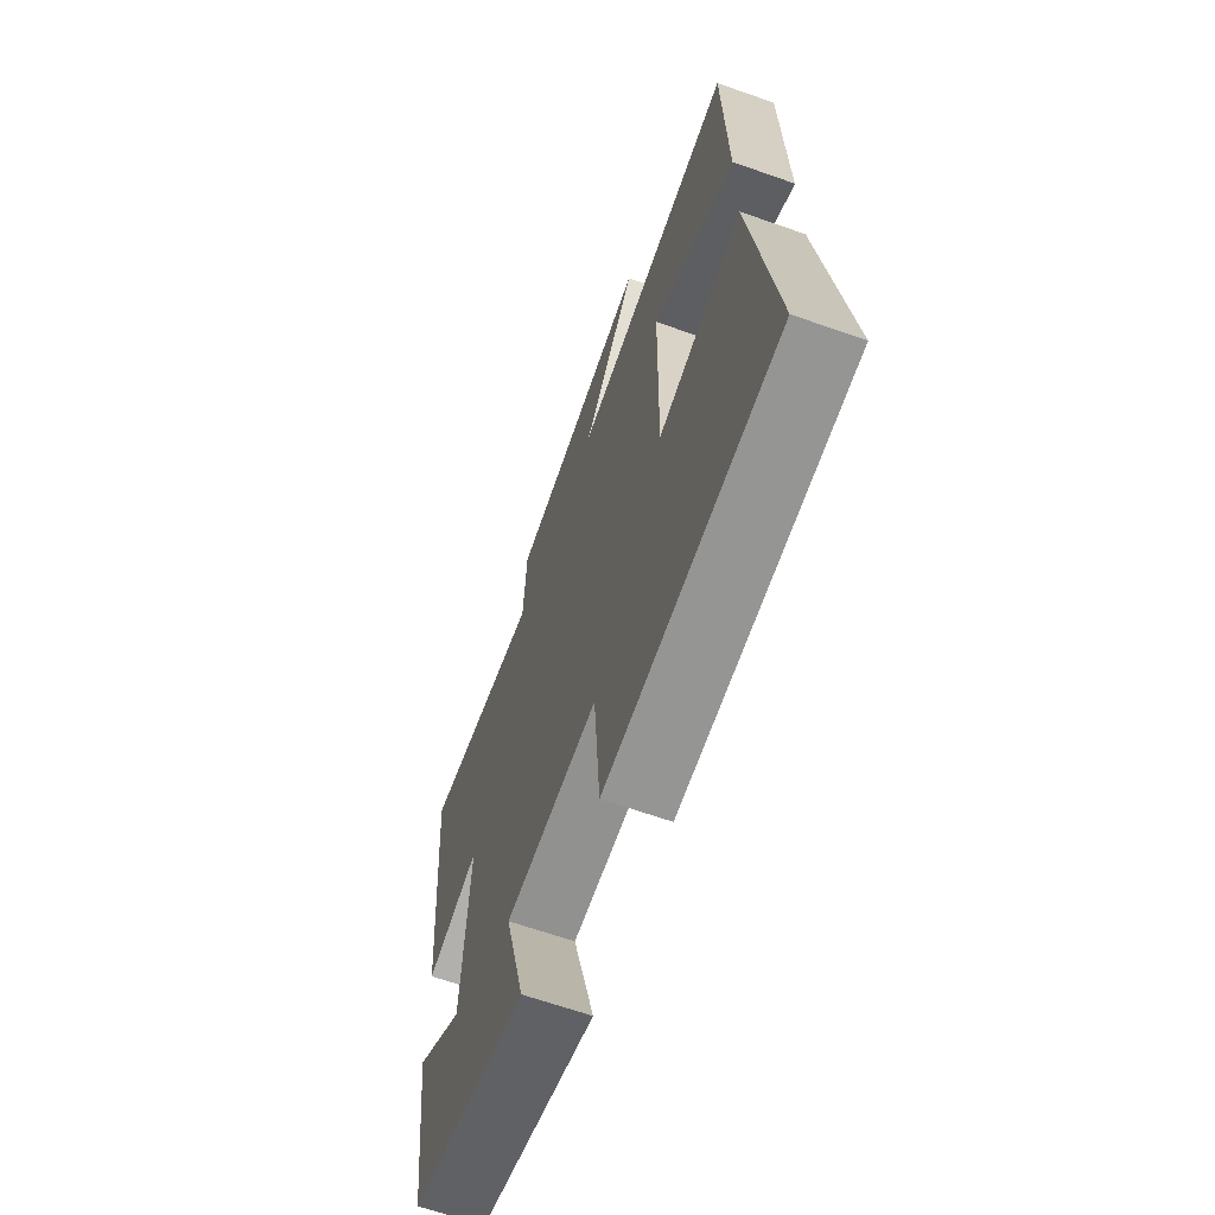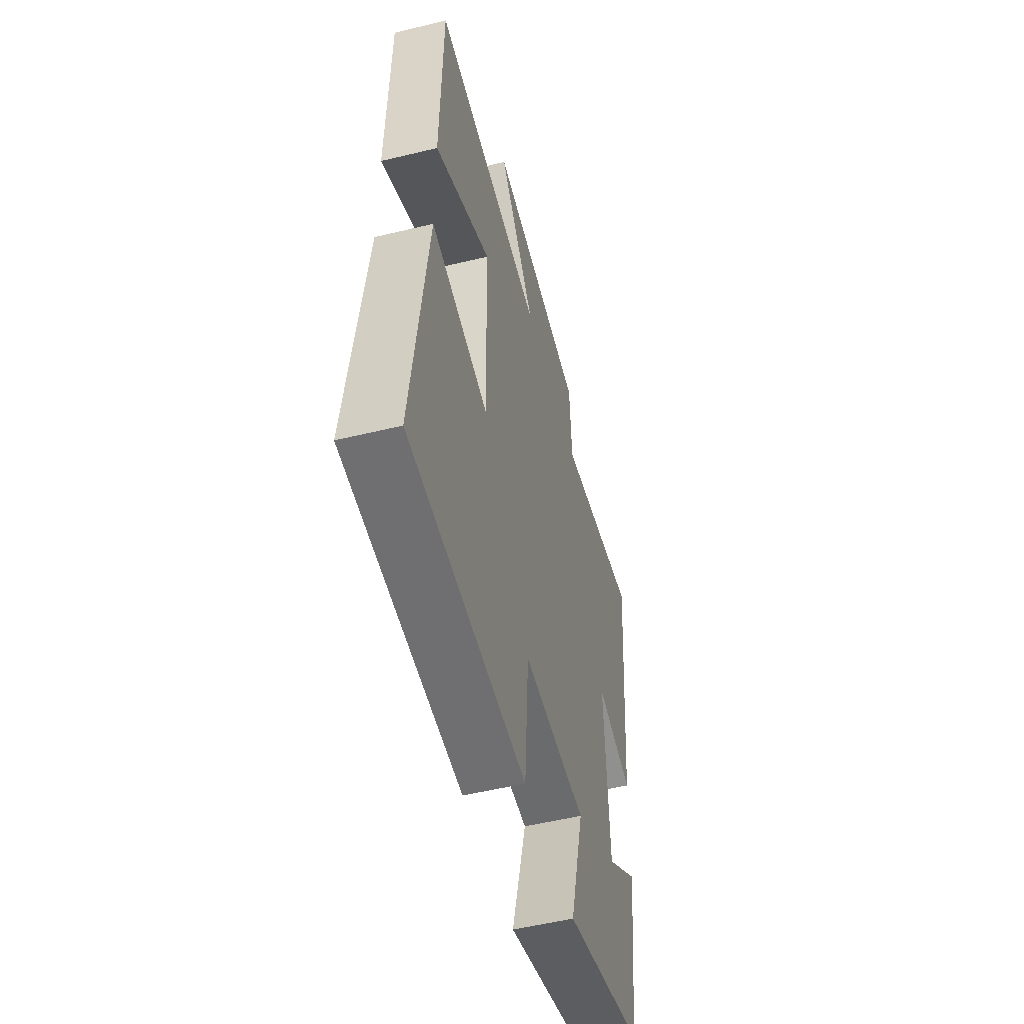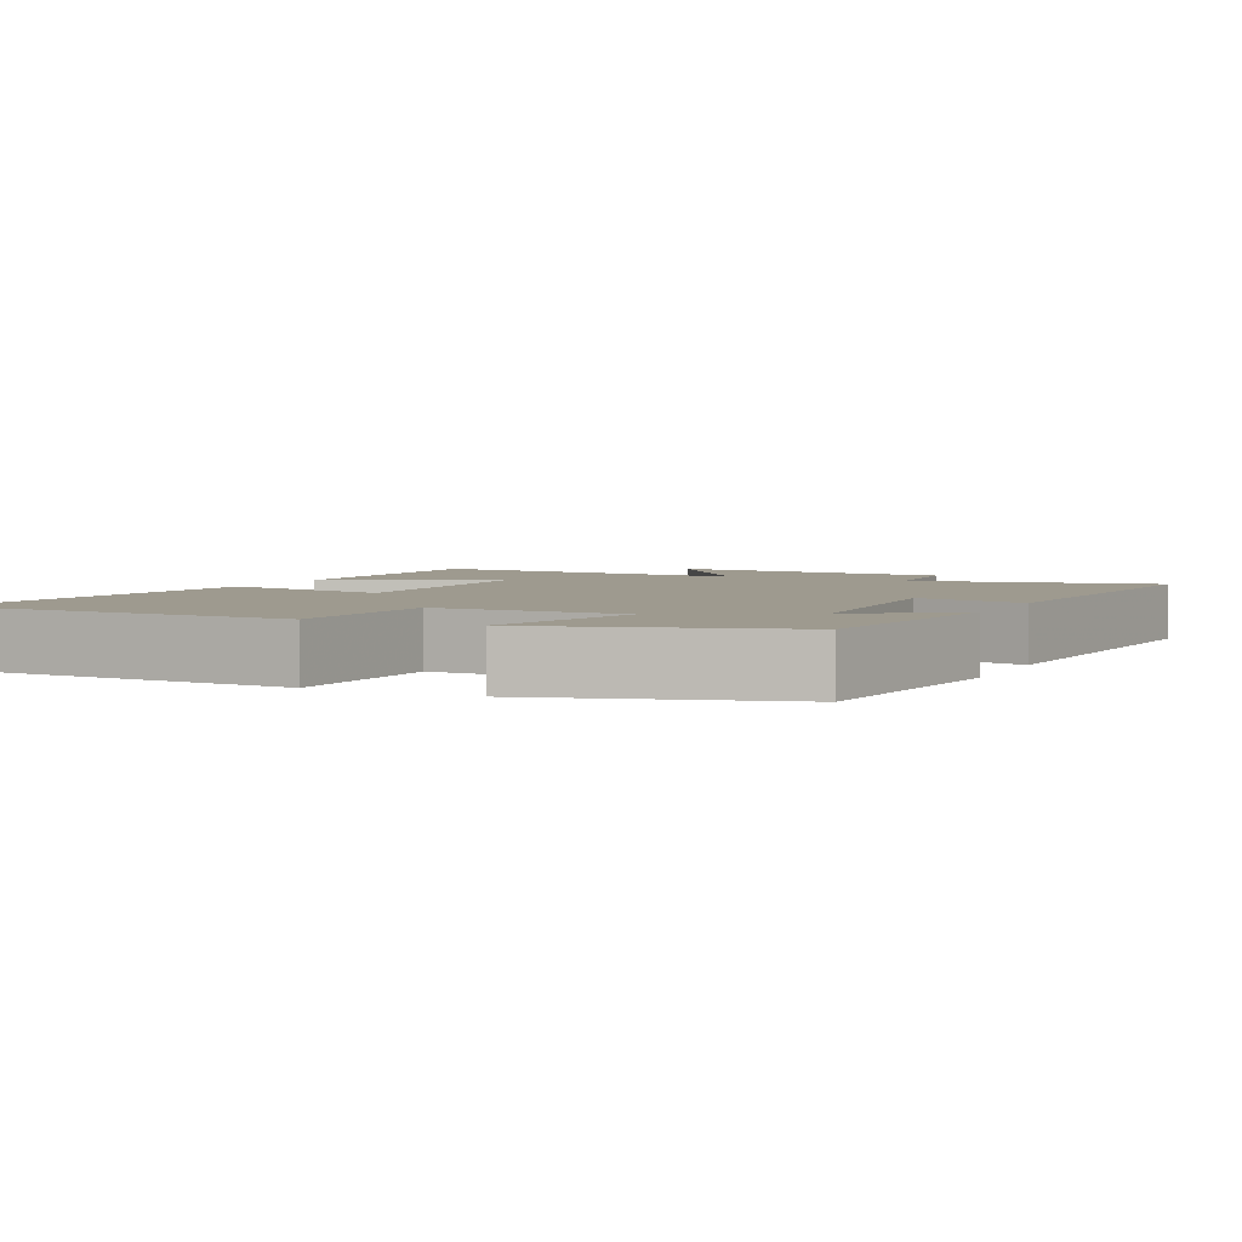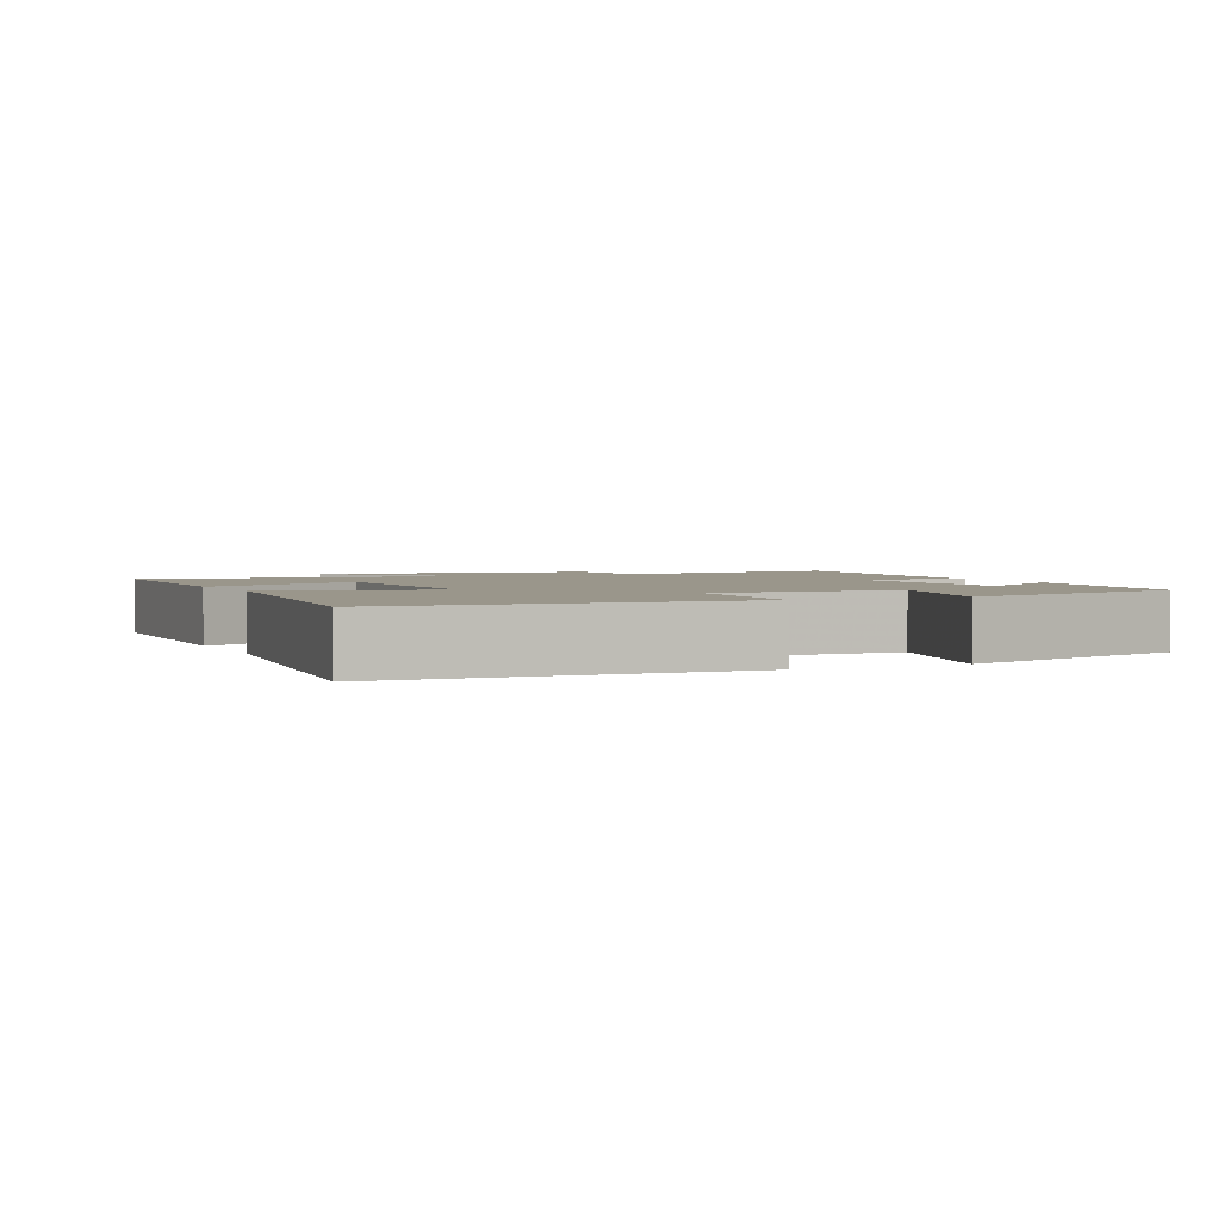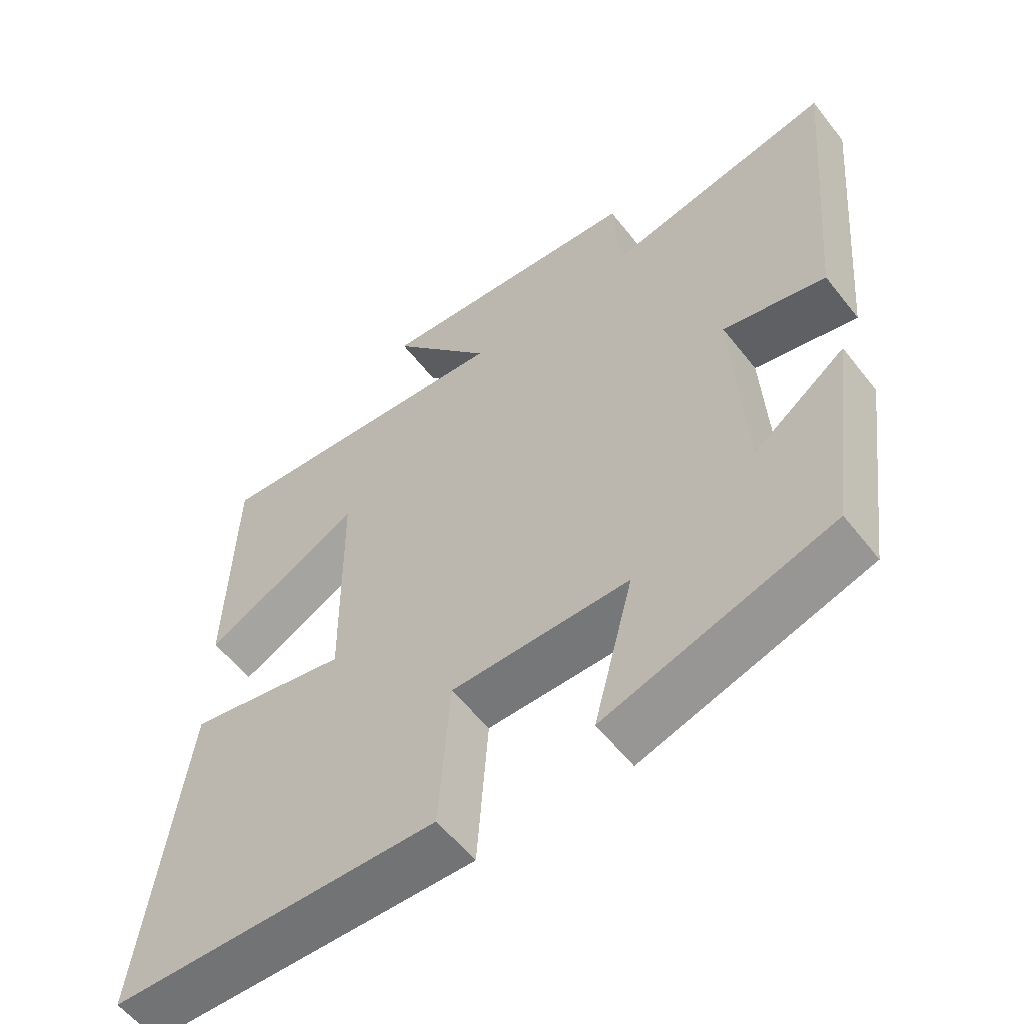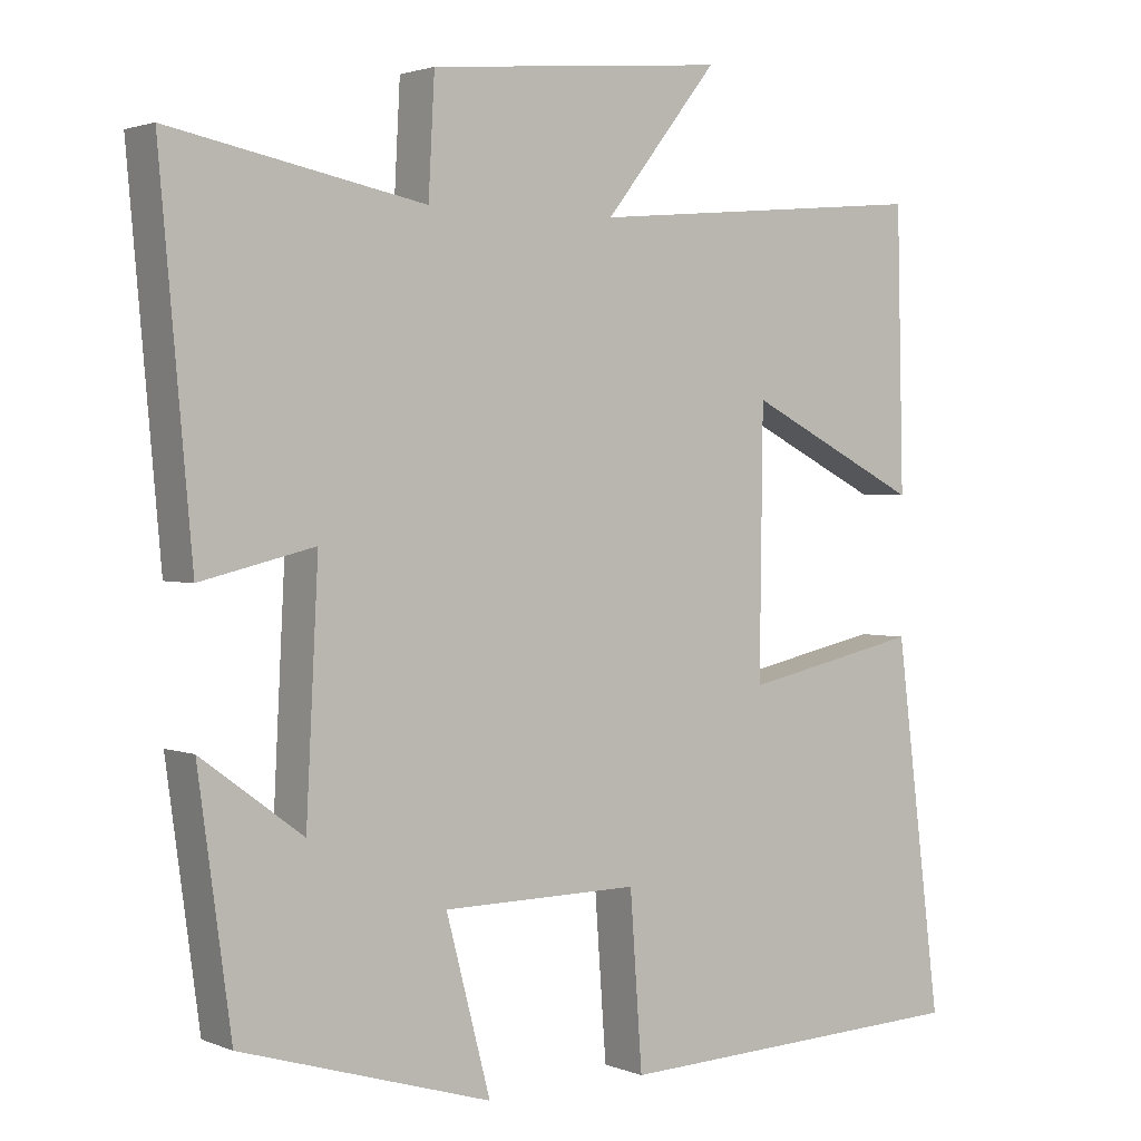
<metadata>
{"format":"obj","ext":"obj","renderer":"f3d","projection":"perspective","resolution":1024,"background":"white","views":[{"elev":-65.4,"azim":70.5,"up":"+Z"},{"elev":-52.8,"azim":104.6,"up":"+Z"},{"elev":3.8,"azim":-154.3,"up":"+Y"},{"elev":2.3,"azim":155.3,"up":"+Y"},{"elev":-57.3,"azim":-142.3,"up":"+Z"},{"elev":2.2,"azim":-36.3,"up":"+Z"}]}
</metadata>
<code>
v 0.491 0.07 0.541
v 0.5 0.07 0.178
v 0.271 0.07 0.294
v 0.267 0.07 -0.05
v 0.5 0.07 0
v 0.561 0.07 -0.483
v 0.087 0.07 -0.5
v 0.071 0.07 -0.276
v -0.187 0.07 -0.278
v -0.129 0.07 -0.5
v -0.457 0.07 -0.401
v -0.5 0.07 -0.085
v -0.367 0.07 -0.183
v -0.351 0.07 0.129
v -0.5 0.07 0.093
v -0.542 0.07 0.565
v -0.209 0.07 0.5
v -0.201 0.07 0.651
v 0.189 0.07 0.687
v 0.041 0.07 0.5
v 0.491 0 0.541
v 0.5 0 0.178
v 0.271 0 0.294
v 0.267 0 -0.05
v 0.5 0 0
v 0.561 0 -0.483
v 0.087 0 -0.5
v 0.071 0 -0.276
v -0.187 0 -0.278
v -0.129 0 -0.5
v -0.457 0 -0.401
v -0.5 0 -0.085
v -0.367 0 -0.183
v -0.351 0 0.129
v -0.5 0 0.093
v -0.542 0 0.565
v -0.209 0 0.5
v -0.201 0 0.651
v 0.189 0 0.687
v 0.041 0 0.5
f 17 18 19 20
f 14 15 16 17
f 13 14 17 20
f 10 11 12 13
f 9 10 13
f 8 9 13 20
f 4 5 6 7
f 3 4 7 8
f 20 1 2 3
f 3 8 20
f 40 39 38 37
f 37 36 35 34
f 40 37 34 33
f 33 32 31 30
f 33 30 29
f 40 33 29 28
f 27 26 25 24
f 28 27 24 23
f 23 22 21 40
f 40 28 23
f 1 21 22 2
f 2 22 23 3
f 3 23 24 4
f 4 24 25 5
f 5 25 26 6
f 6 26 27 7
f 7 27 28 8
f 8 28 29 9
f 9 29 30 10
f 10 30 31 11
f 11 31 32 12
f 12 32 33 13
f 13 33 34 14
f 14 34 35 15
f 15 35 36 16
f 16 36 37 17
f 17 37 38 18
f 18 38 39 19
f 19 39 40 20
f 20 40 21 1

</code>
